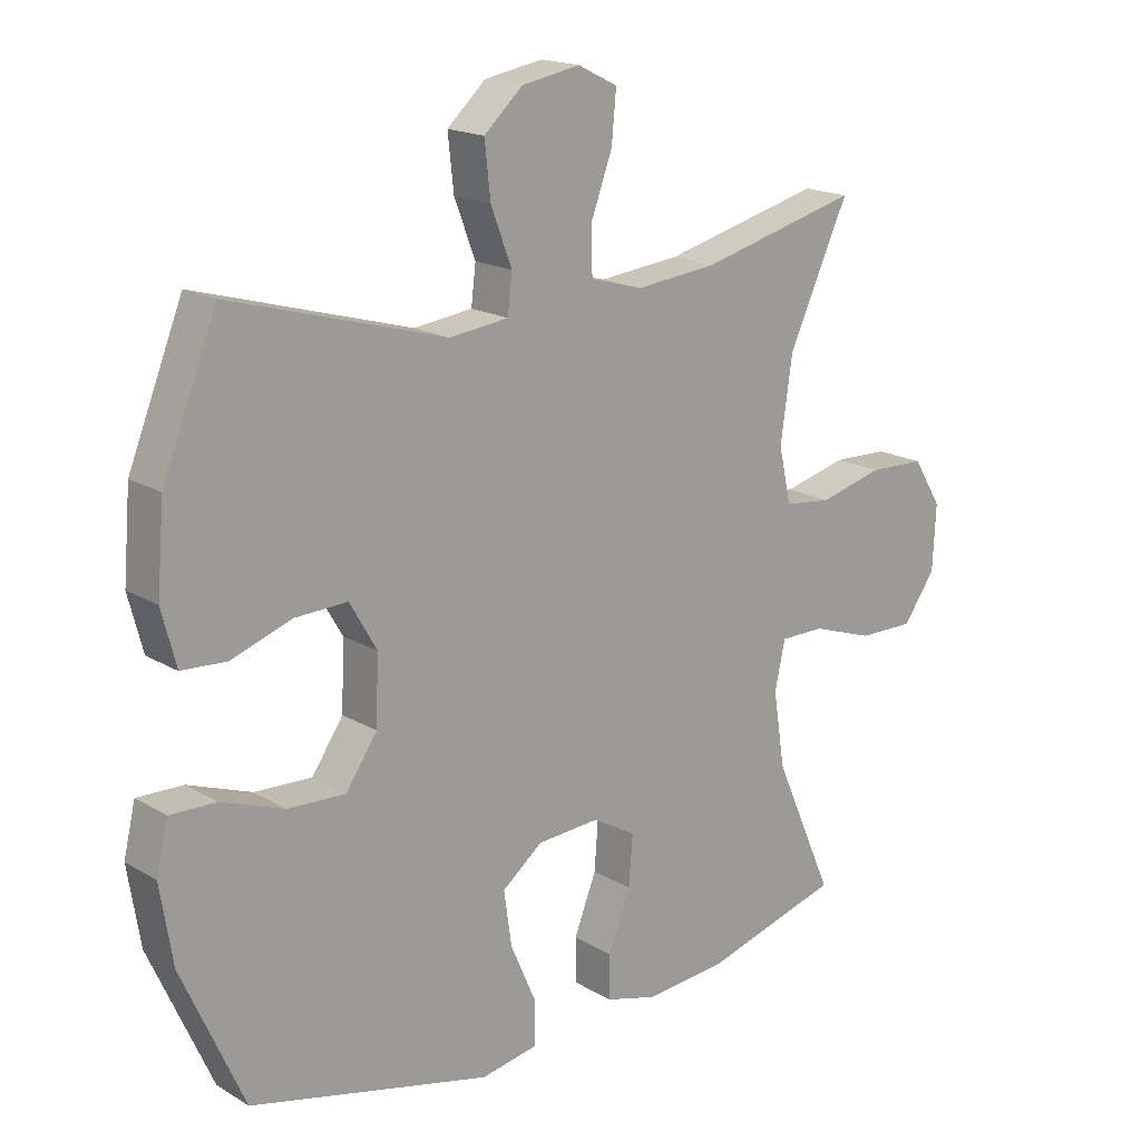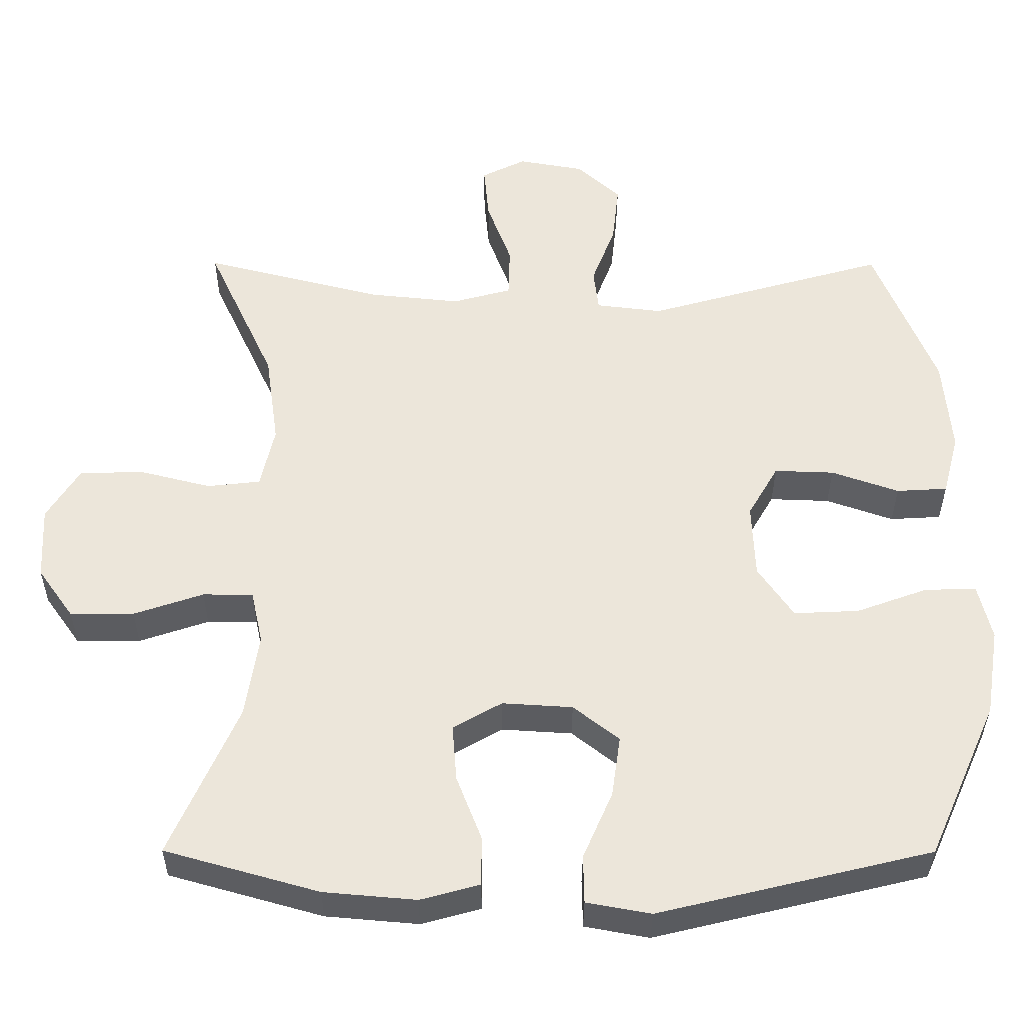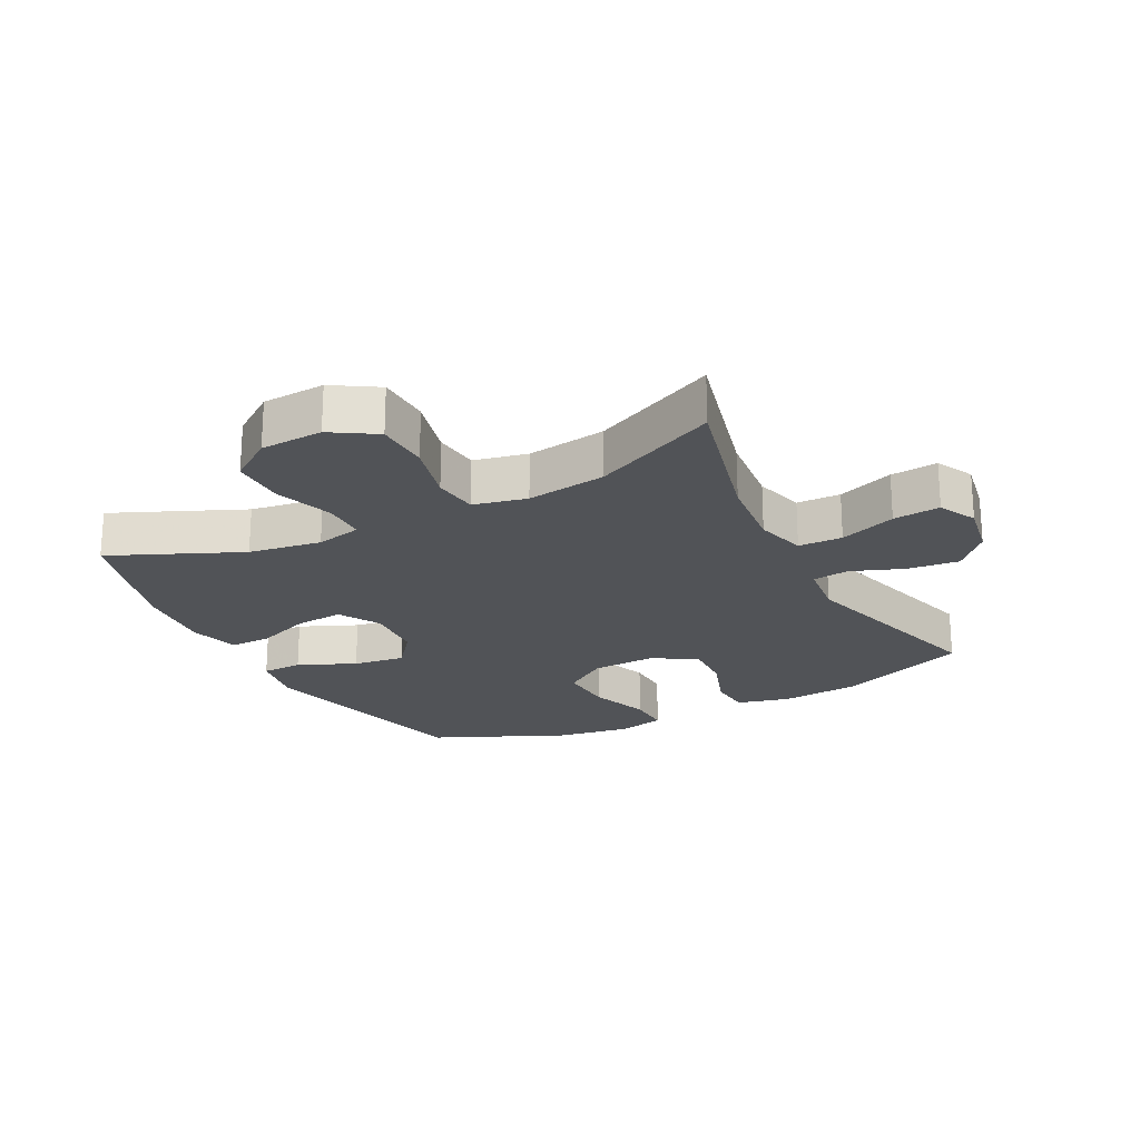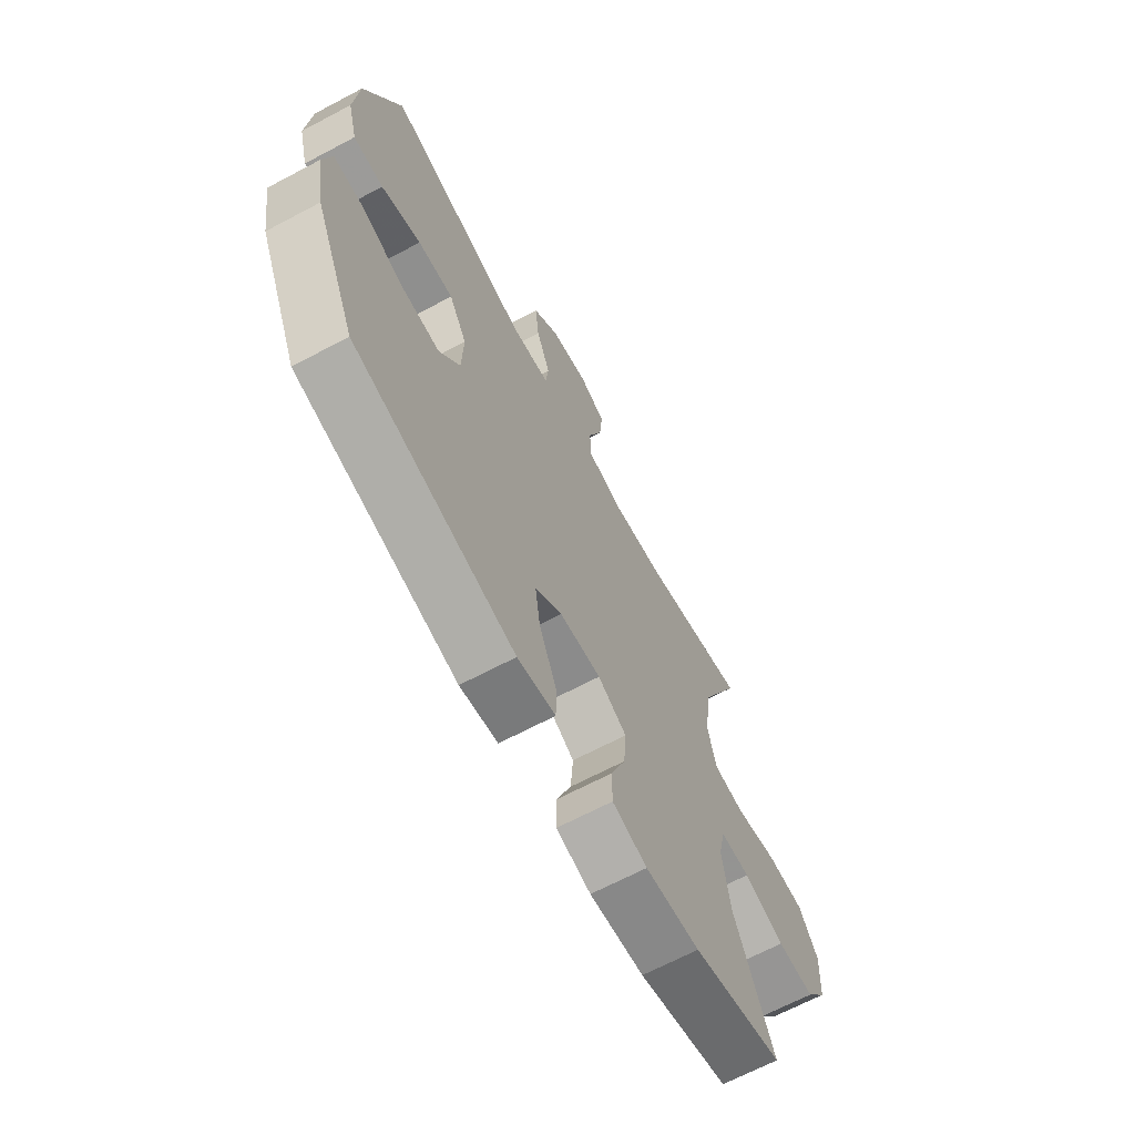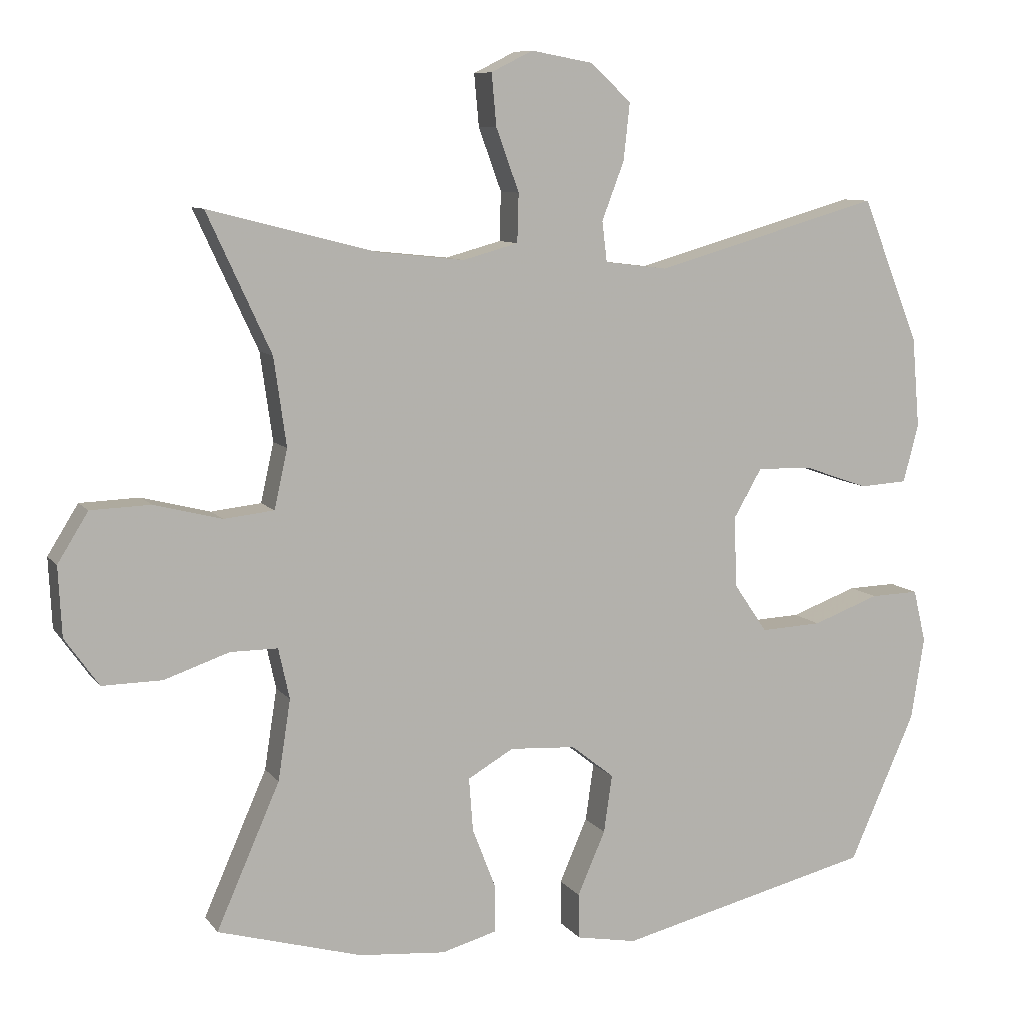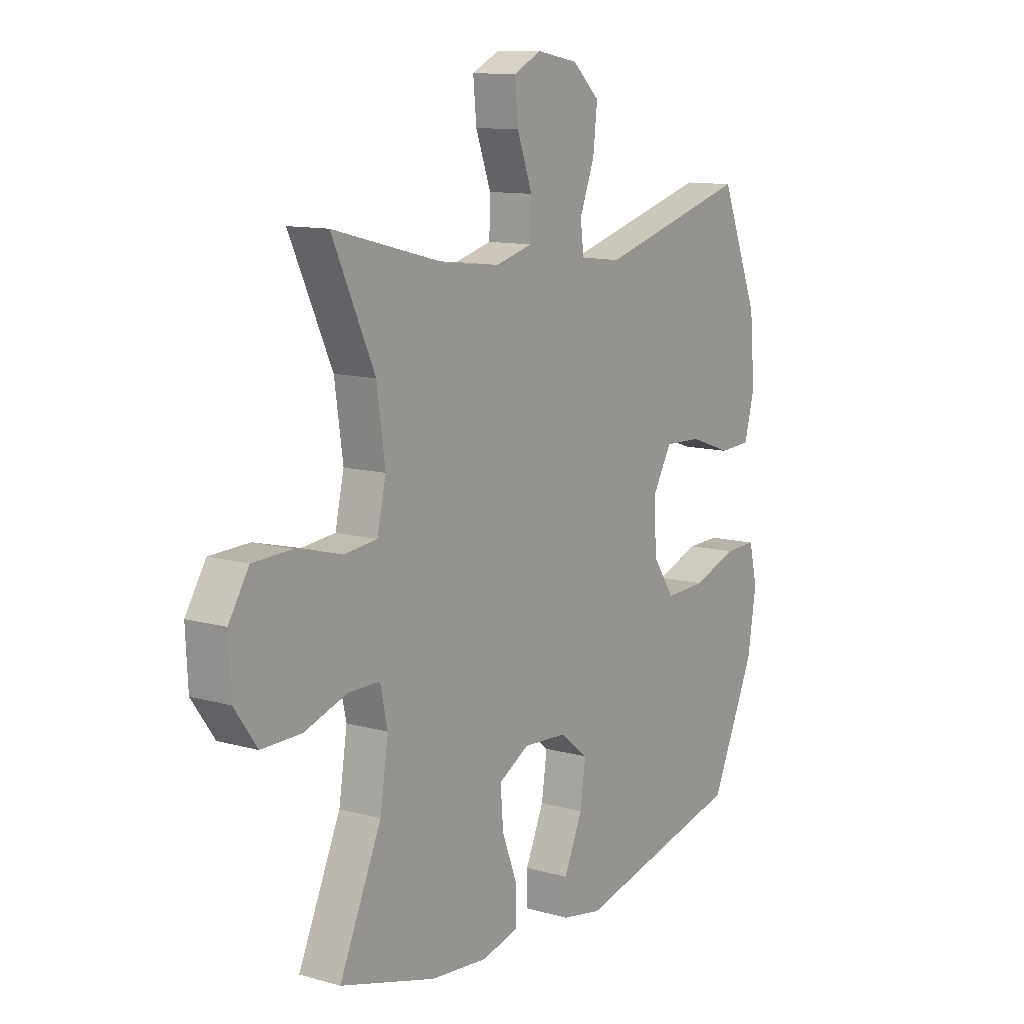
<metadata>
{"format":"obj","ext":"obj","renderer":"f3d","projection":"perspective","resolution":1024,"background":"white","views":[{"elev":17.7,"azim":139.2,"up":"+Z"},{"elev":-35.2,"azim":-0.2,"up":"+Z"},{"elev":-22.1,"azim":-62.6,"up":"+Y"},{"elev":-66.9,"azim":118.0,"up":"+Z"},{"elev":8.8,"azim":-21.0,"up":"+Z"},{"elev":11.3,"azim":-55.5,"up":"+Z"}]}
</metadata>
<code>
v -0.5 0.07 0.5
v -0.257 0.07 0.438
v -0.133 0.07 0.425
v -0.053 0.07 0.447
v -0.051 0.07 0.517
v -0.084 0.07 0.607
v -0.091 0.07 0.682
v -0.031 0.07 0.712
v 0.058 0.07 0.696
v 0.117 0.07 0.642
v 0.108 0.07 0.56
v 0.076 0.07 0.476
v 0.083 0.07 0.418
v 0.173 0.07 0.407
v 0.5 0.07 0.5
v 0.583 0.07 0.293
v 0.594 0.07 0.163
v 0.572 0.07 0.079
v 0.503 0.07 0.075
v 0.412 0.07 0.107
v 0.331 0.07 0.11
v 0.29 0.07 0.039
v 0.294 0.07 -0.063
v 0.342 0.07 -0.133
v 0.43 0.07 -0.129
v 0.526 0.07 -0.094
v 0.596 0.07 -0.092
v 0.614 0.07 -0.168
v 0.595 0.07 -0.287
v 0.5 0.07 -0.5
v 0.132 0.07 -0.589
v 0.045 0.07 -0.573
v 0.044 0.07 -0.508
v 0.084 0.07 -0.416
v 0.096 0.07 -0.333
v 0.034 0.07 -0.284
v -0.061 0.07 -0.278
v -0.127 0.07 -0.316
v -0.121 0.07 -0.393
v -0.087 0.07 -0.481
v -0.087 0.07 -0.548
v -0.167 0.07 -0.57
v -0.292 0.07 -0.559
v -0.5 0.07 -0.5
v -0.409 0.07 -0.293
v -0.391 0.07 -0.177
v -0.407 0.07 -0.104
v -0.475 0.07 -0.104
v -0.569 0.07 -0.136
v -0.655 0.07 -0.137
v -0.704 0.07 -0.068
v -0.709 0.07 0.032
v -0.665 0.07 0.103
v -0.579 0.07 0.106
v -0.481 0.07 0.081
v -0.409 0.07 0.089
v -0.39 0.07 0.174
v -0.408 0.07 0.301
v -0.5 0 0.5
v -0.257 0 0.438
v -0.133 0 0.425
v -0.053 0 0.447
v -0.051 0 0.517
v -0.084 0 0.607
v -0.091 0 0.682
v -0.031 0 0.712
v 0.058 0 0.696
v 0.117 0 0.642
v 0.108 0 0.56
v 0.076 0 0.476
v 0.083 0 0.418
v 0.173 0 0.407
v 0.5 0 0.5
v 0.583 0 0.293
v 0.594 0 0.163
v 0.572 0 0.079
v 0.503 0 0.075
v 0.412 0 0.107
v 0.331 0 0.11
v 0.29 0 0.039
v 0.294 0 -0.063
v 0.342 0 -0.133
v 0.43 0 -0.129
v 0.526 0 -0.094
v 0.596 0 -0.092
v 0.614 0 -0.168
v 0.595 0 -0.287
v 0.5 0 -0.5
v 0.132 0 -0.589
v 0.045 0 -0.573
v 0.044 0 -0.508
v 0.084 0 -0.416
v 0.096 0 -0.333
v 0.034 0 -0.284
v -0.061 0 -0.278
v -0.127 0 -0.316
v -0.121 0 -0.393
v -0.087 0 -0.481
v -0.087 0 -0.548
v -0.167 0 -0.57
v -0.292 0 -0.559
v -0.5 0 -0.5
v -0.409 0 -0.293
v -0.391 0 -0.177
v -0.407 0 -0.104
v -0.475 0 -0.104
v -0.569 0 -0.136
v -0.655 0 -0.137
v -0.704 0 -0.068
v -0.709 0 0.032
v -0.665 0 0.103
v -0.579 0 0.106
v -0.481 0 0.081
v -0.409 0 0.089
v -0.39 0 0.174
v -0.408 0 0.301
f 52 53 54 55
f 52 55 56
f 51 52 56
f 48 49 50 51
f 47 48 51 56
f 46 47 56 57
f 42 43 44 45
f 42 45 46
f 39 40 41 42
f 38 39 42 46
f 37 38 46 57
f 31 32 33 34
f 31 34 35
f 30 31 35
f 29 30 35 36
f 25 26 27 28
f 24 25 28 29
f 17 18 19 20
f 17 20 21
f 14 15 16 17
f 13 14 17 21
f 9 10 11 12
f 7 8 9 12
f 5 6 7 12
f 4 5 12 13
f 3 4 13 21
f 58 1 2
f 24 29 36 37
f 23 24 37 57
f 22 23 57 58
f 21 22 58
f 2 3 21 58
f 113 112 111 110
f 114 113 110
f 114 110 109
f 109 108 107 106
f 114 109 106 105
f 115 114 105 104
f 103 102 101 100
f 104 103 100
f 100 99 98 97
f 104 100 97 96
f 115 104 96 95
f 92 91 90 89
f 93 92 89
f 93 89 88
f 94 93 88 87
f 86 85 84 83
f 87 86 83 82
f 78 77 76 75
f 79 78 75
f 75 74 73 72
f 79 75 72 71
f 70 69 68 67
f 70 67 66 65
f 70 65 64 63
f 71 70 63 62
f 79 71 62 61
f 60 59 116
f 95 94 87 82
f 115 95 82 81
f 116 115 81 80
f 116 80 79
f 116 79 61 60
f 1 59 60 2
f 2 60 61 3
f 3 61 62 4
f 4 62 63 5
f 5 63 64 6
f 6 64 65 7
f 7 65 66 8
f 8 66 67 9
f 9 67 68 10
f 10 68 69 11
f 11 69 70 12
f 12 70 71 13
f 13 71 72 14
f 14 72 73 15
f 15 73 74 16
f 16 74 75 17
f 17 75 76 18
f 18 76 77 19
f 19 77 78 20
f 20 78 79 21
f 21 79 80 22
f 22 80 81 23
f 23 81 82 24
f 24 82 83 25
f 25 83 84 26
f 26 84 85 27
f 27 85 86 28
f 28 86 87 29
f 29 87 88 30
f 30 88 89 31
f 31 89 90 32
f 32 90 91 33
f 33 91 92 34
f 34 92 93 35
f 35 93 94 36
f 36 94 95 37
f 37 95 96 38
f 38 96 97 39
f 39 97 98 40
f 40 98 99 41
f 41 99 100 42
f 42 100 101 43
f 43 101 102 44
f 44 102 103 45
f 45 103 104 46
f 46 104 105 47
f 47 105 106 48
f 48 106 107 49
f 49 107 108 50
f 50 108 109 51
f 51 109 110 52
f 52 110 111 53
f 53 111 112 54
f 54 112 113 55
f 55 113 114 56
f 56 114 115 57
f 57 115 116 58
f 58 116 59 1

</code>
